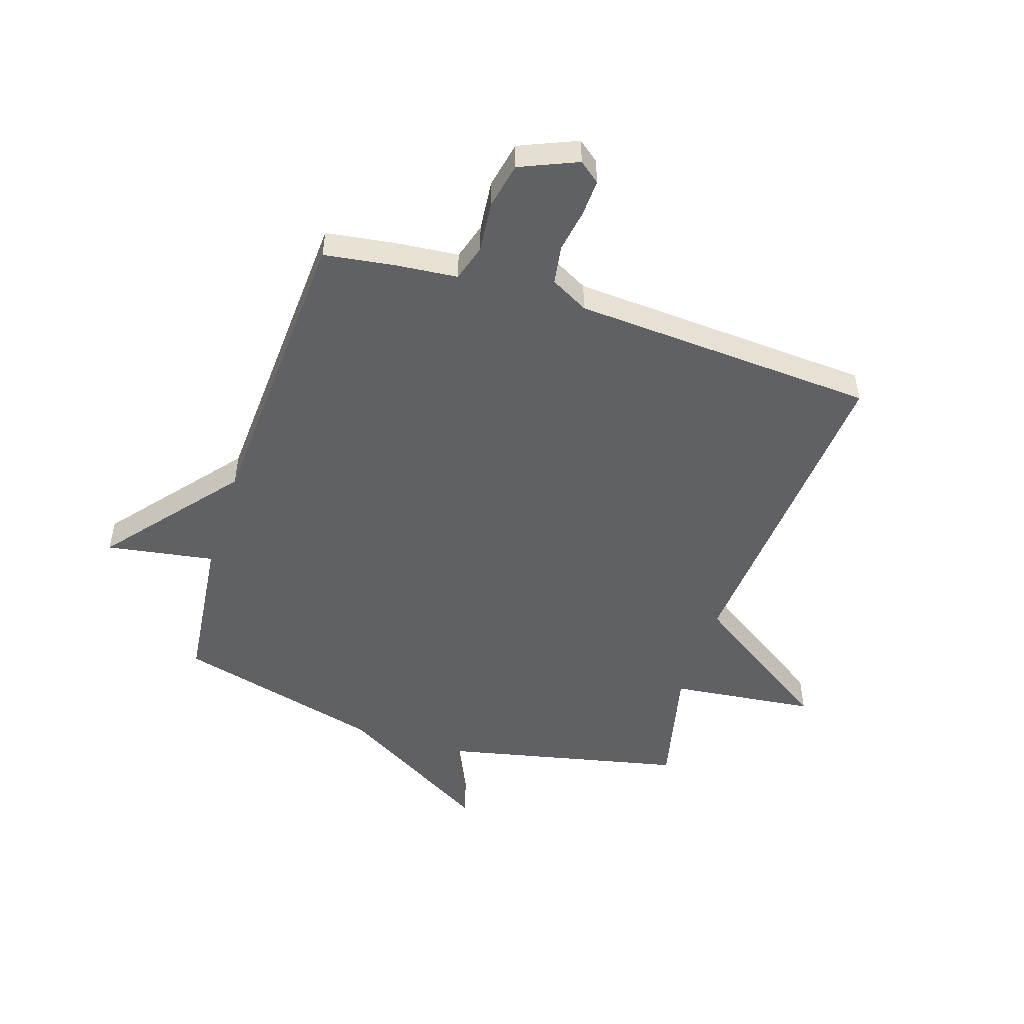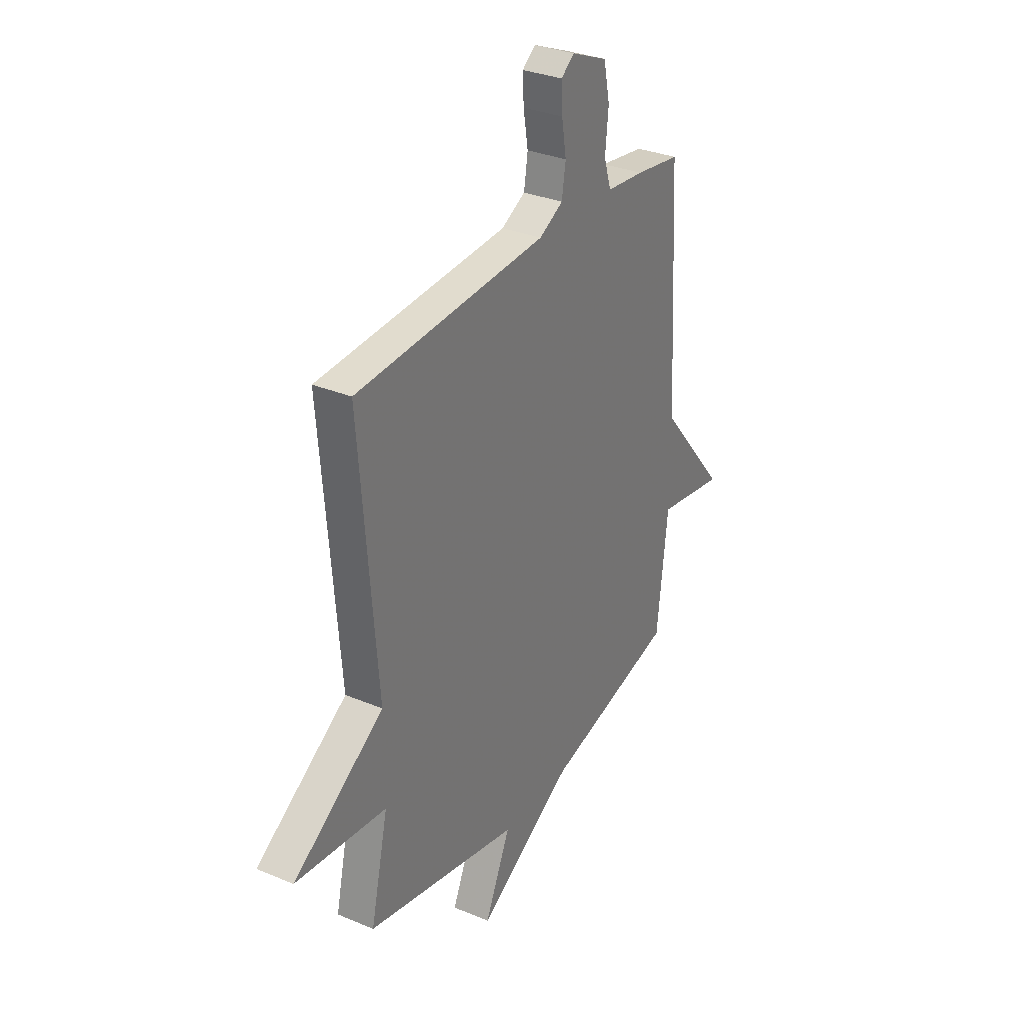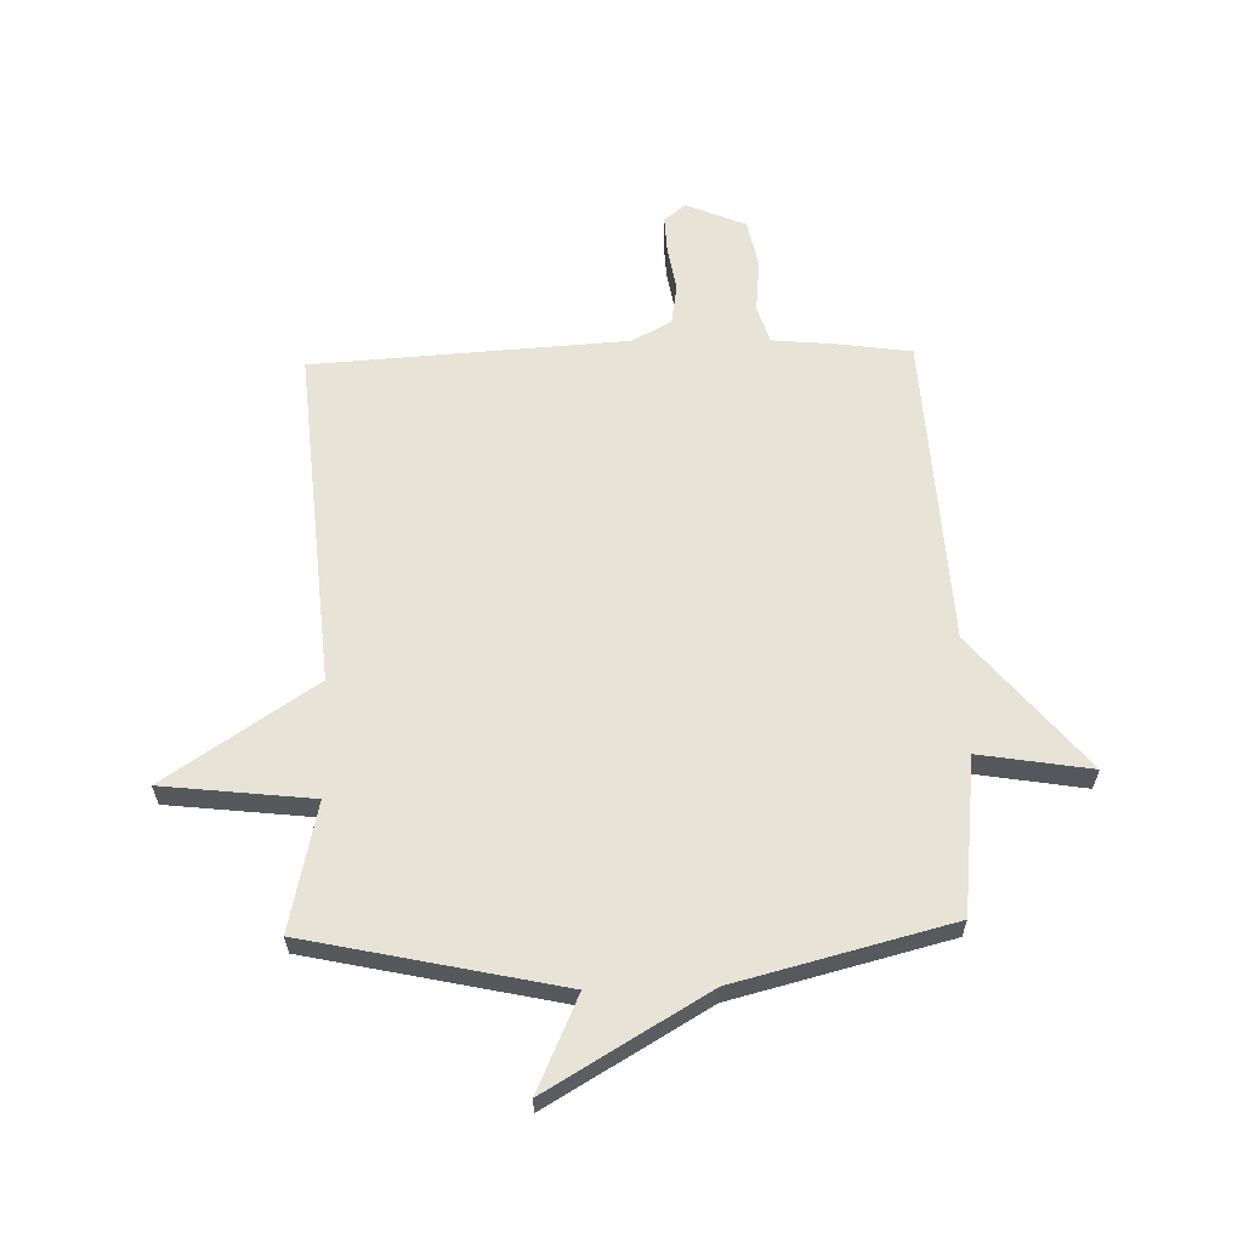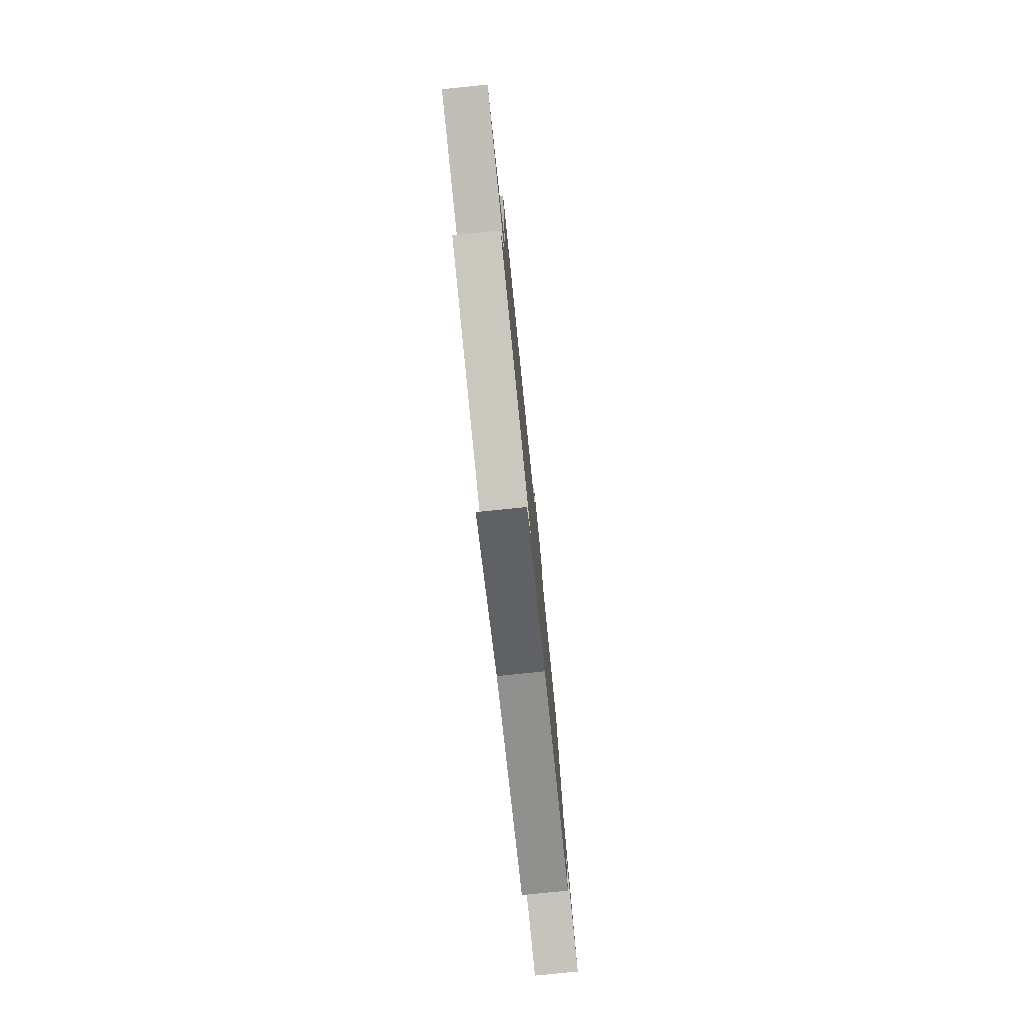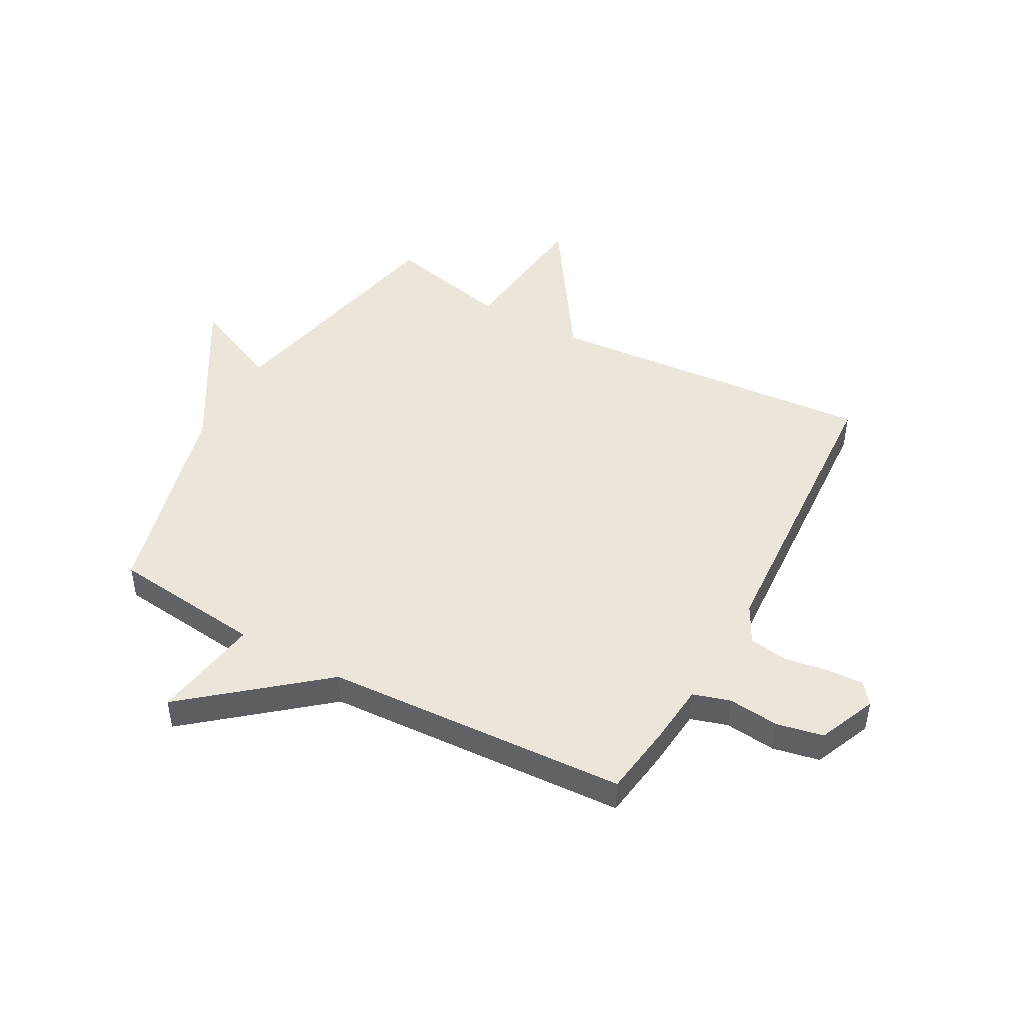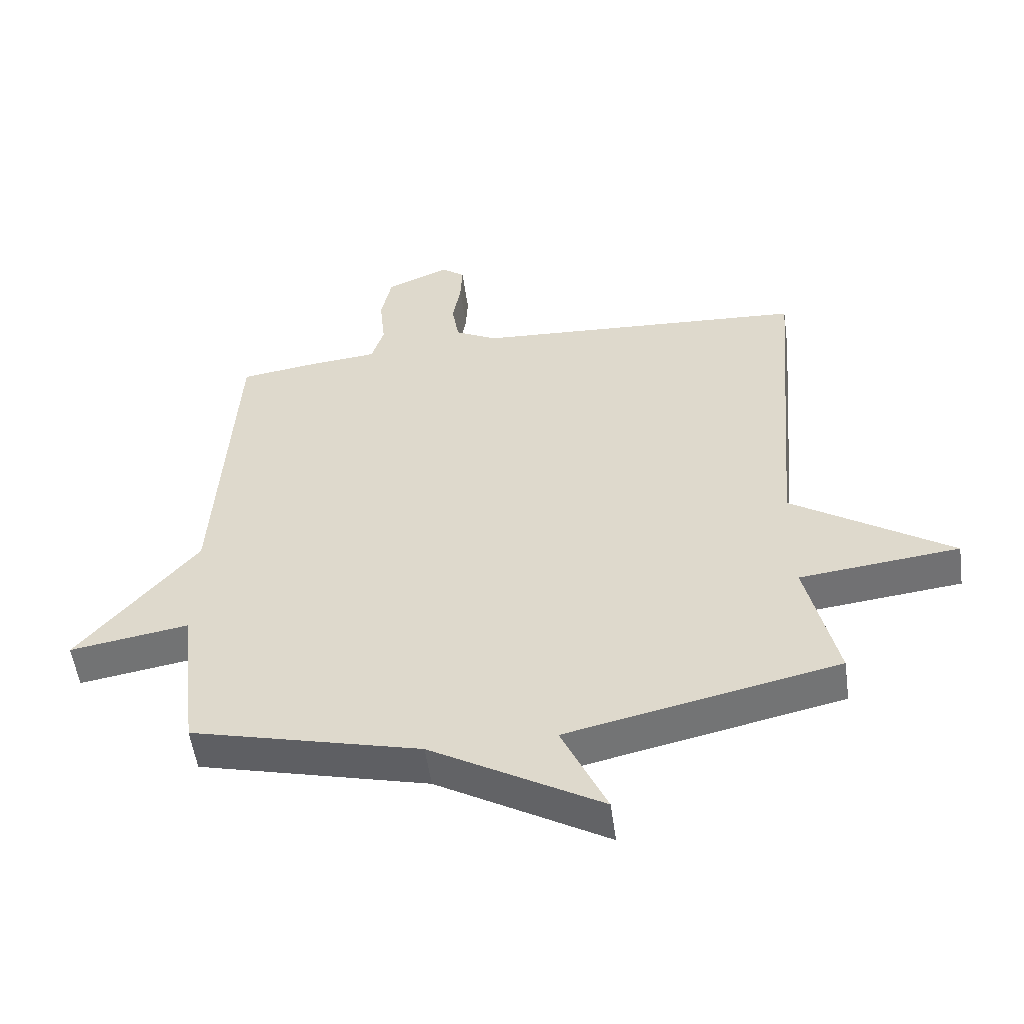
<metadata>
{"format":"obj","ext":"obj","renderer":"f3d","projection":"perspective","resolution":1024,"background":"white","views":[{"elev":-50.4,"azim":-17.8,"up":"+Y"},{"elev":31.6,"azim":120.7,"up":"+Z"},{"elev":61.8,"azim":178.5,"up":"+Y"},{"elev":-79.7,"azim":95.8,"up":"+Z"},{"elev":46.9,"azim":-61.2,"up":"+Y"},{"elev":-54.0,"azim":7.9,"up":"+Z"}]}
</metadata>
<code>
v 0.5 0.07 -0.5
v 0.067 0.07 -0.594
v 0.139 0.07 -0.754
v -0.133 0.07 -0.594
v -0.5 0.07 -0.5
v -0.53 0.07 -0.233
v -0.721 0.07 -0.264
v -0.53 0.07 -0.033
v -0.5 0.07 0.5
v -0.373 0.07 0.518
v -0.266 0.07 0.528
v -0.246 0.07 0.593
v -0.255 0.07 0.683
v -0.238 0.07 0.765
v -0.136 0.07 0.808
v -0.099 0.07 0.779
v -0.102 0.07 0.715
v -0.115 0.07 0.638
v -0.104 0.07 0.569
v -0.037 0.07 0.533
v 0.5 0.07 0.5
v 0.451 0.07 -0.082
v 0.707 0.07 -0.253
v 0.451 0.07 -0.282
v 0.5 0 -0.5
v 0.067 0 -0.594
v 0.139 0 -0.754
v -0.133 0 -0.594
v -0.5 0 -0.5
v -0.53 0 -0.233
v -0.721 0 -0.264
v -0.53 0 -0.033
v -0.5 0 0.5
v -0.373 0 0.518
v -0.266 0 0.528
v -0.246 0 0.593
v -0.255 0 0.683
v -0.238 0 0.765
v -0.136 0 0.808
v -0.099 0 0.779
v -0.102 0 0.715
v -0.115 0 0.638
v -0.104 0 0.569
v -0.037 0 0.533
v 0.5 0 0.5
v 0.451 0 -0.082
v 0.707 0 -0.253
v 0.451 0 -0.282
f 22 23 24
f 20 21 22
f 19 20 22 24
f 16 17 18
f 15 16 18
f 14 15 18
f 13 14 18
f 12 13 18
f 11 12 18 19
f 8 9 10 11
f 24 1 2
f 19 24 2
f 11 19 2
f 8 11 2
f 4 5 6
f 3 4 6
f 2 3 6
f 8 2 6
f 6 7 8
f 48 47 46
f 46 45 44
f 48 46 44 43
f 42 41 40
f 42 40 39
f 42 39 38
f 42 38 37
f 42 37 36
f 43 42 36 35
f 35 34 33 32
f 26 25 48
f 26 48 43
f 26 43 35
f 26 35 32
f 30 29 28
f 30 28 27
f 30 27 26
f 30 26 32
f 32 31 30
f 1 25 26 2
f 2 26 27 3
f 3 27 28 4
f 4 28 29 5
f 5 29 30 6
f 6 30 31 7
f 7 31 32 8
f 8 32 33 9
f 9 33 34 10
f 10 34 35 11
f 11 35 36 12
f 12 36 37 13
f 13 37 38 14
f 14 38 39 15
f 15 39 40 16
f 16 40 41 17
f 17 41 42 18
f 18 42 43 19
f 19 43 44 20
f 20 44 45 21
f 21 45 46 22
f 22 46 47 23
f 23 47 48 24
f 24 48 25 1

</code>
